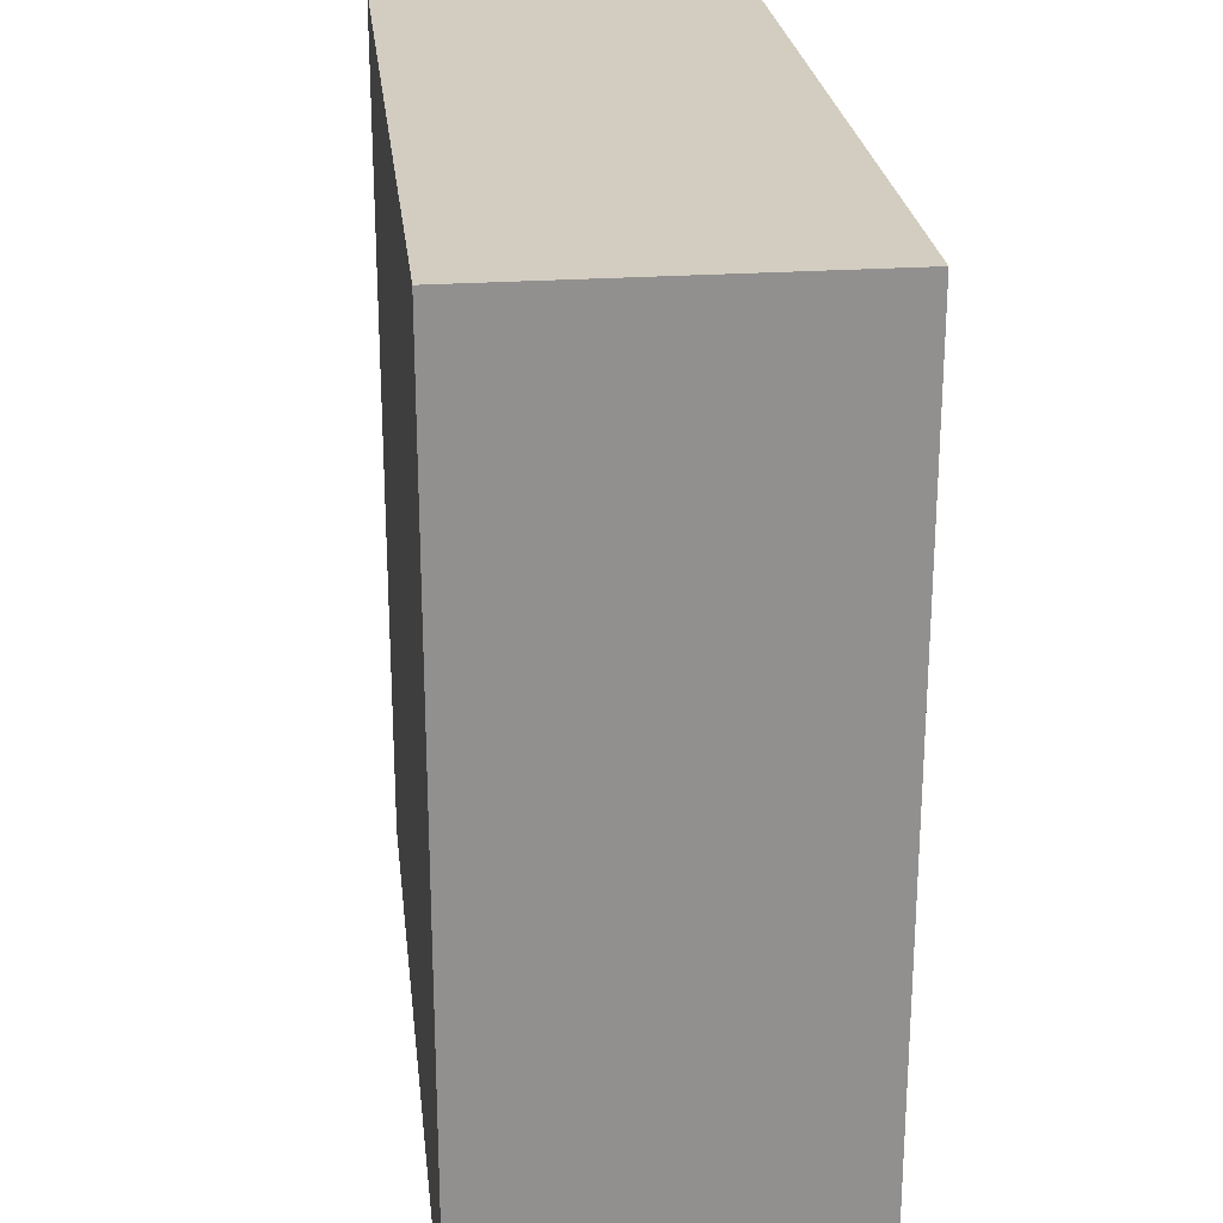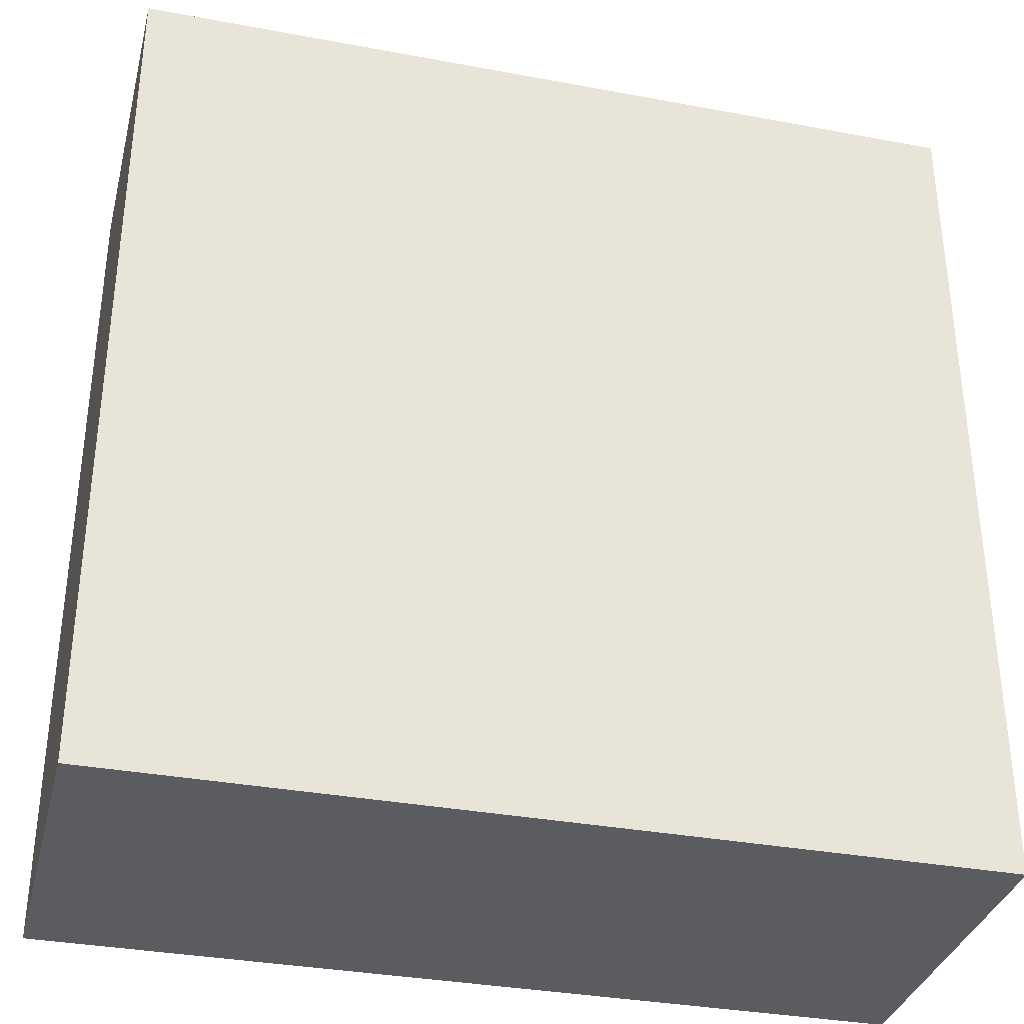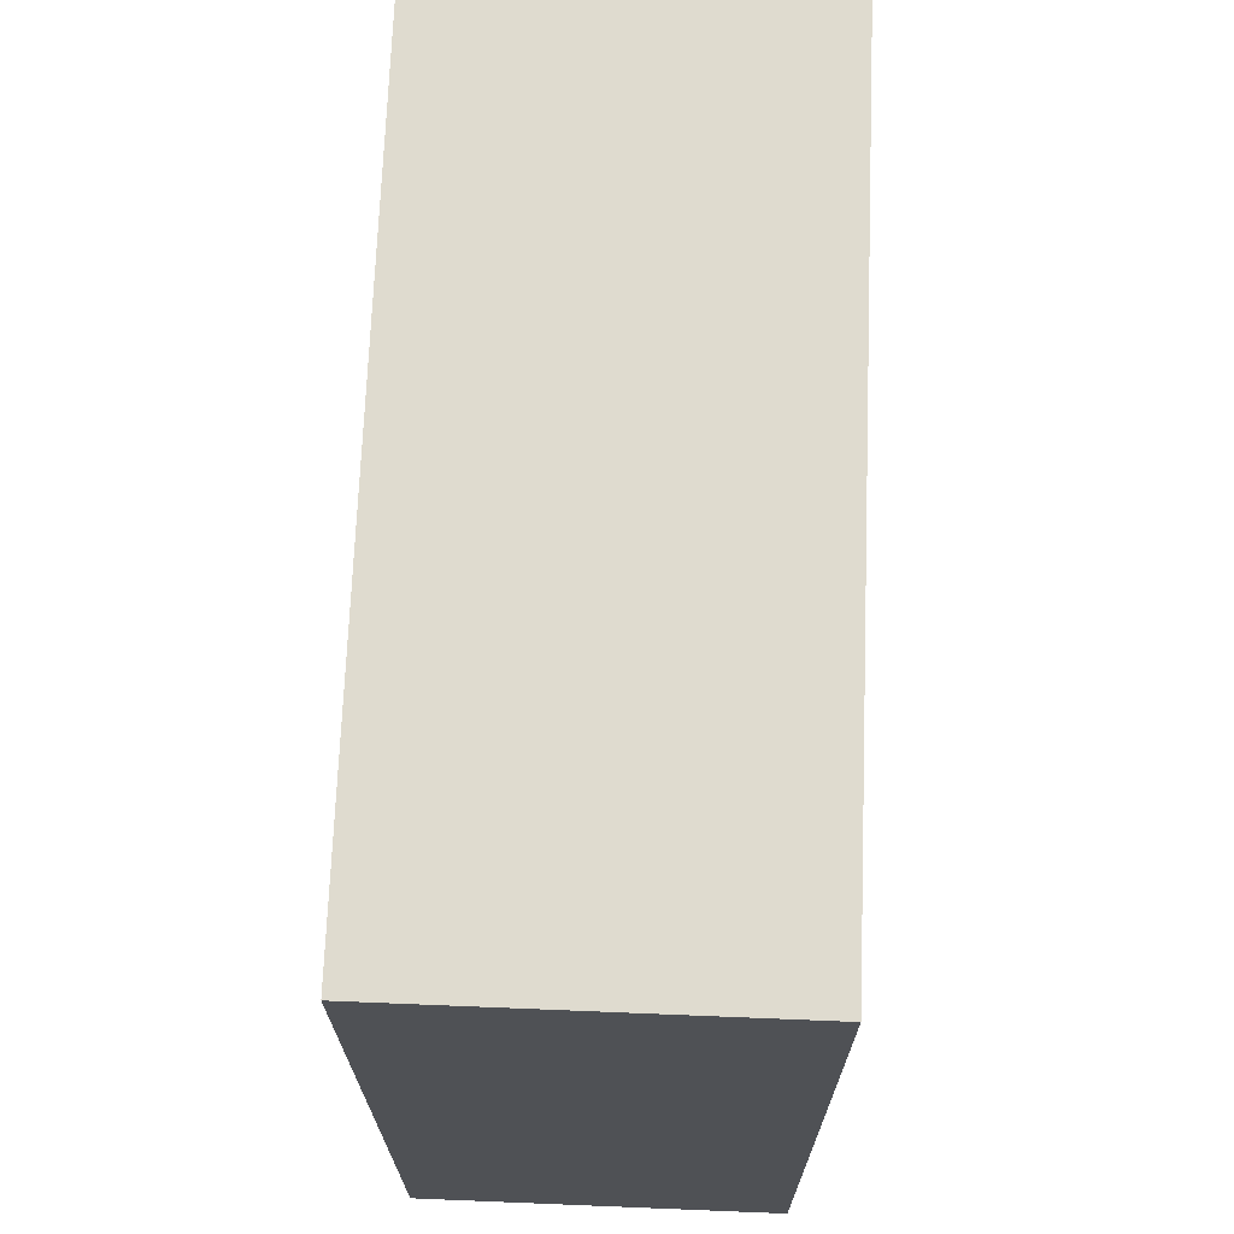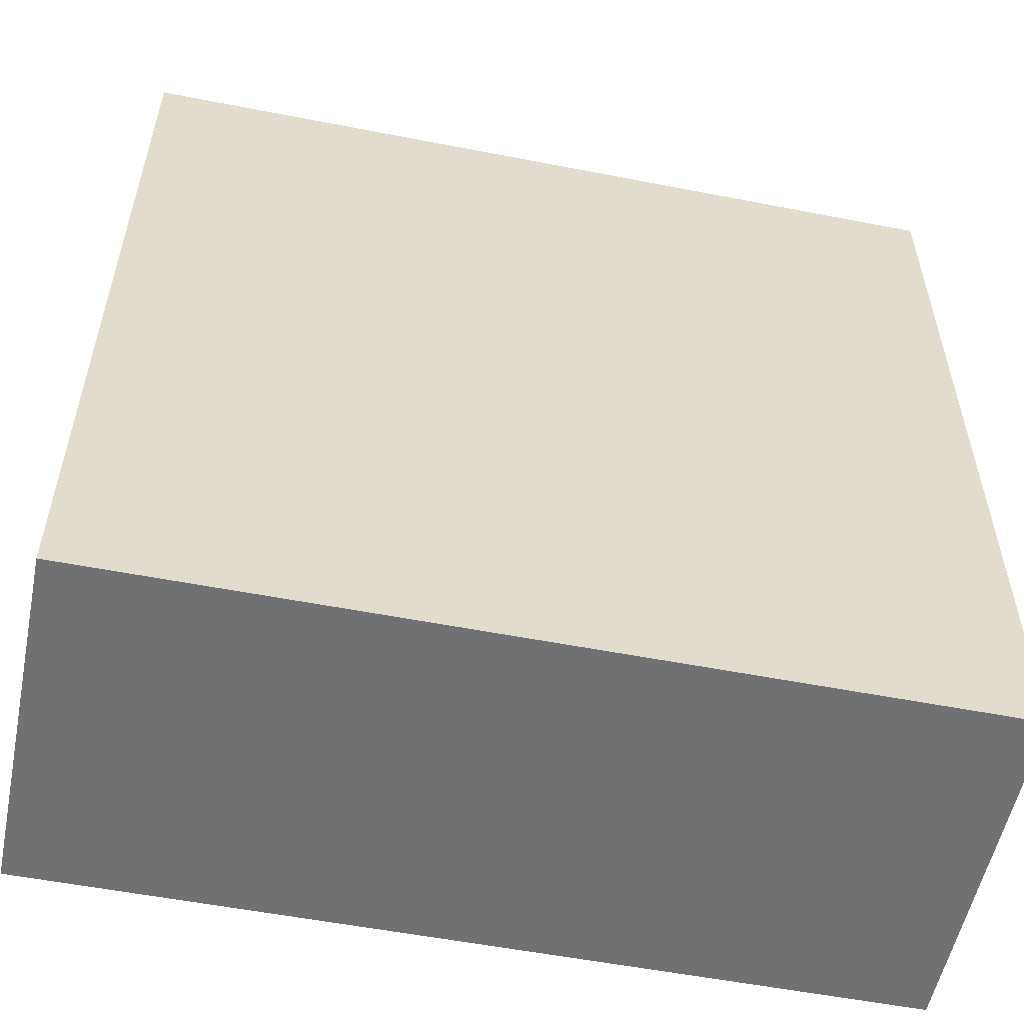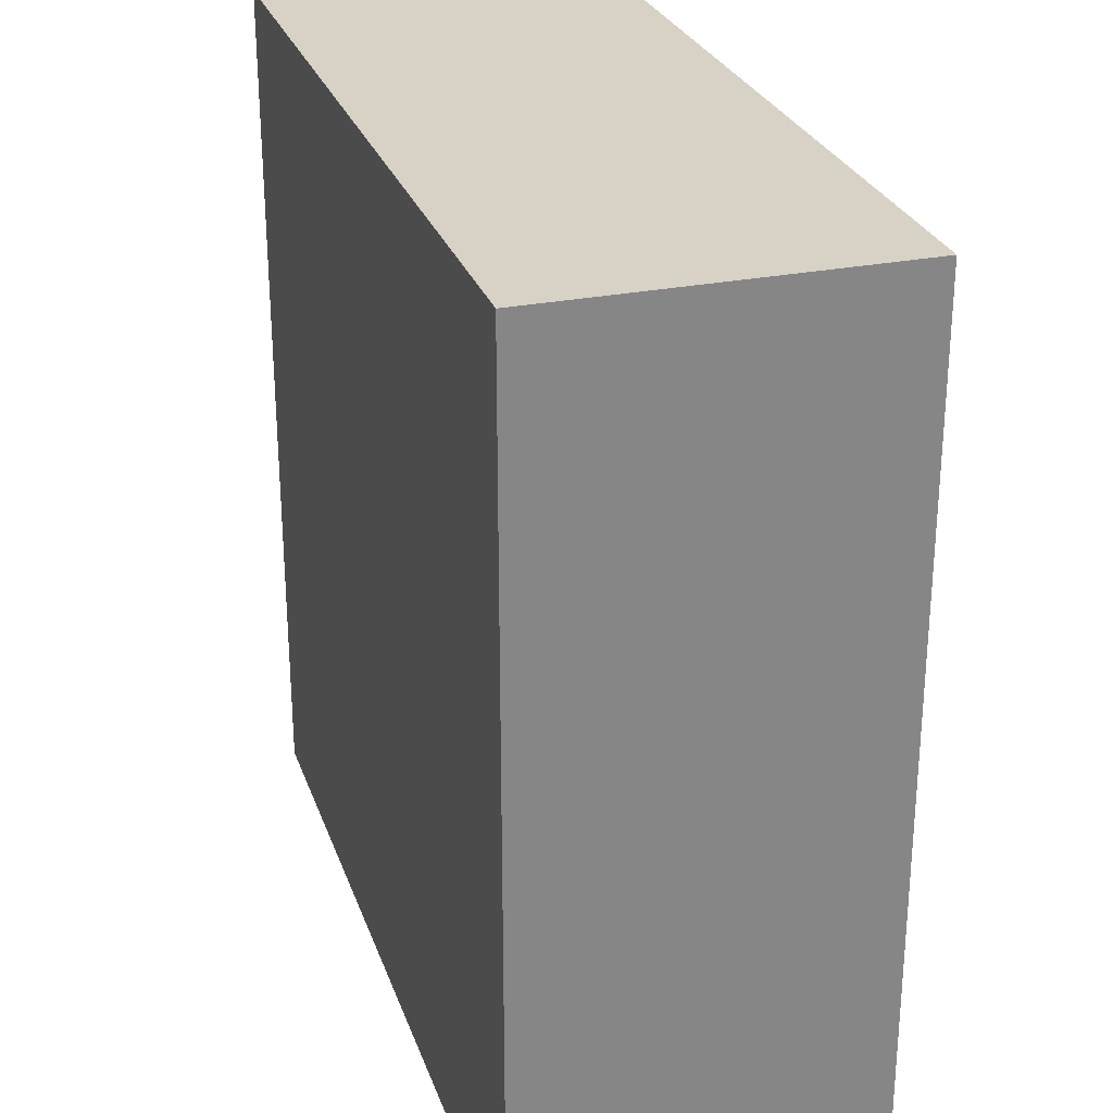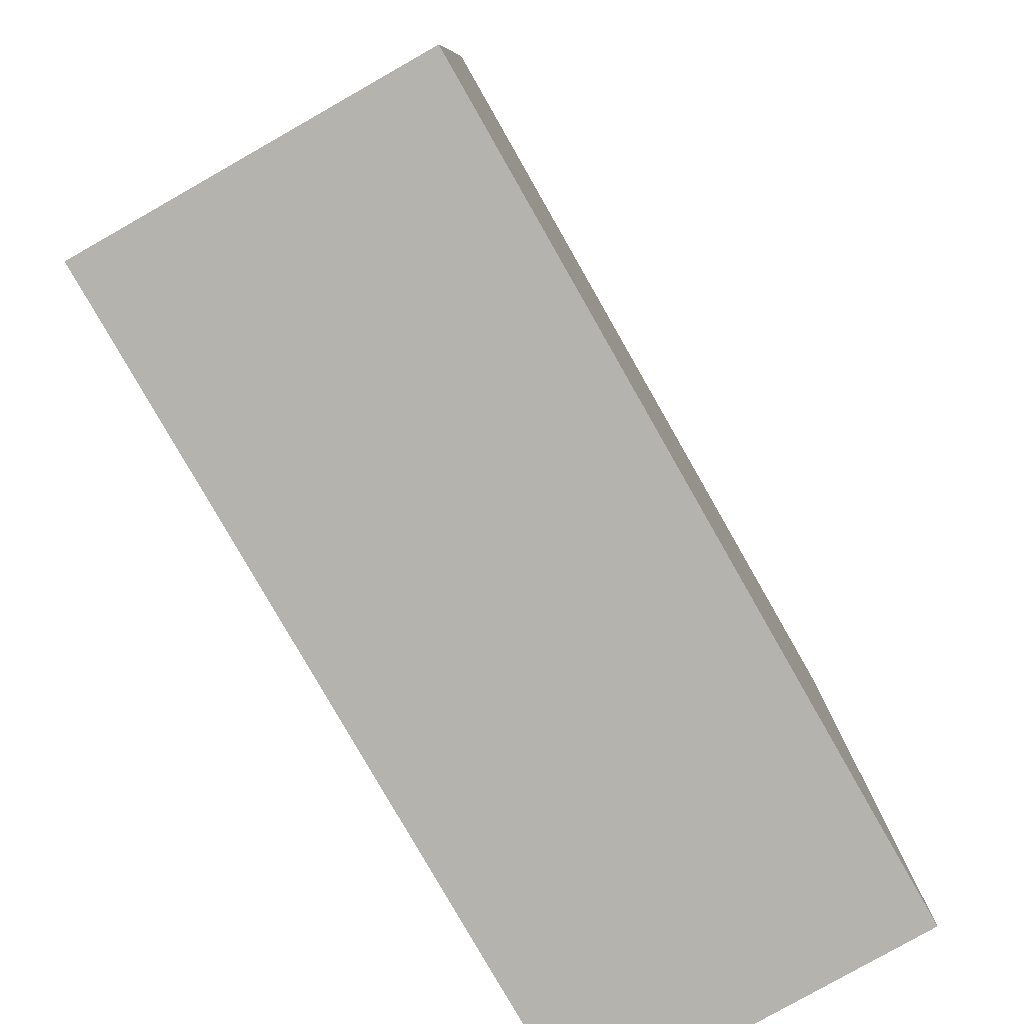
<metadata>
{"format":"obj","ext":"obj","renderer":"f3d","projection":"perspective","resolution":1024,"background":"white","views":[{"elev":24.7,"azim":-96.3,"up":"+Z"},{"elev":-34.4,"azim":165.9,"up":"+Z"},{"elev":70.4,"azim":-87.8,"up":"+Z"},{"elev":-55.1,"azim":168.4,"up":"+Z"},{"elev":27.6,"azim":-107.2,"up":"+Z"},{"elev":-80.0,"azim":-60.3,"up":"+Z"}]}
</metadata>
<code>
o 734
v 2225 1881 23.01
v 2225 1881 23.01
v 2225 1881 23.18
v 2225 1881 23.01
v 2225 1881 23.01
v 2225 1881 23.01
v 2225 1881 23.01
v 2225 1881 23.18
v 2225 1881 23.18
v 2225 1881 23.18
v 2225 1881 23.18
v 2225 1881 23.01
v 2225 1881 23.18
v 2225 1881 23.01
v 2225 1881 23.18
v 2225 1881 23.18
v 2225 1881 23.01
v 2225 1881 23.01
v 2225 1881 23.18
v 2225 1881 23.18
v 2225 1881 23.18
v 2225 1881 23.01
v 2225 1881 23.01
v 2225 1881 23.18
v 2225 1881 23.18
v 2225 1881 23.18
v 2225 1881 23.18
v 2225 1881 23.18
v 2225 1881 23.01
f 1 2 3
f 1 4 5
f 6 2 7
f 8 9 7
f 10 7 11
f 12 13 14
f 14 15 16
f 17 15 18
f 19 20 21
f 22 23 20
f 24 25 26
f 27 28 29

</code>
